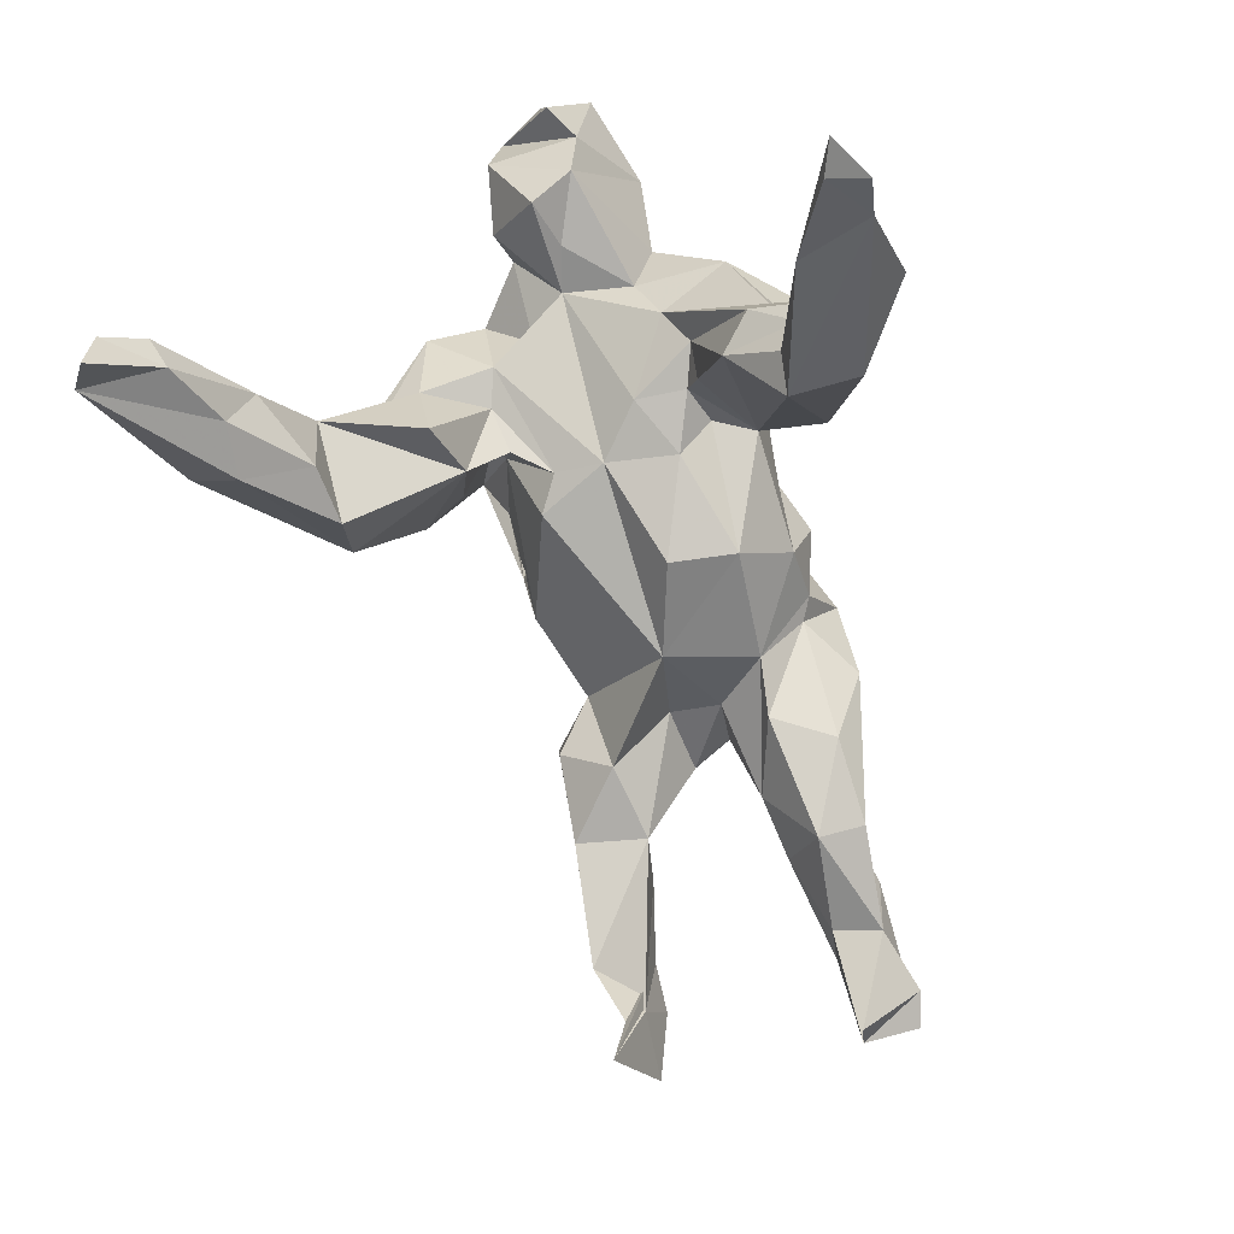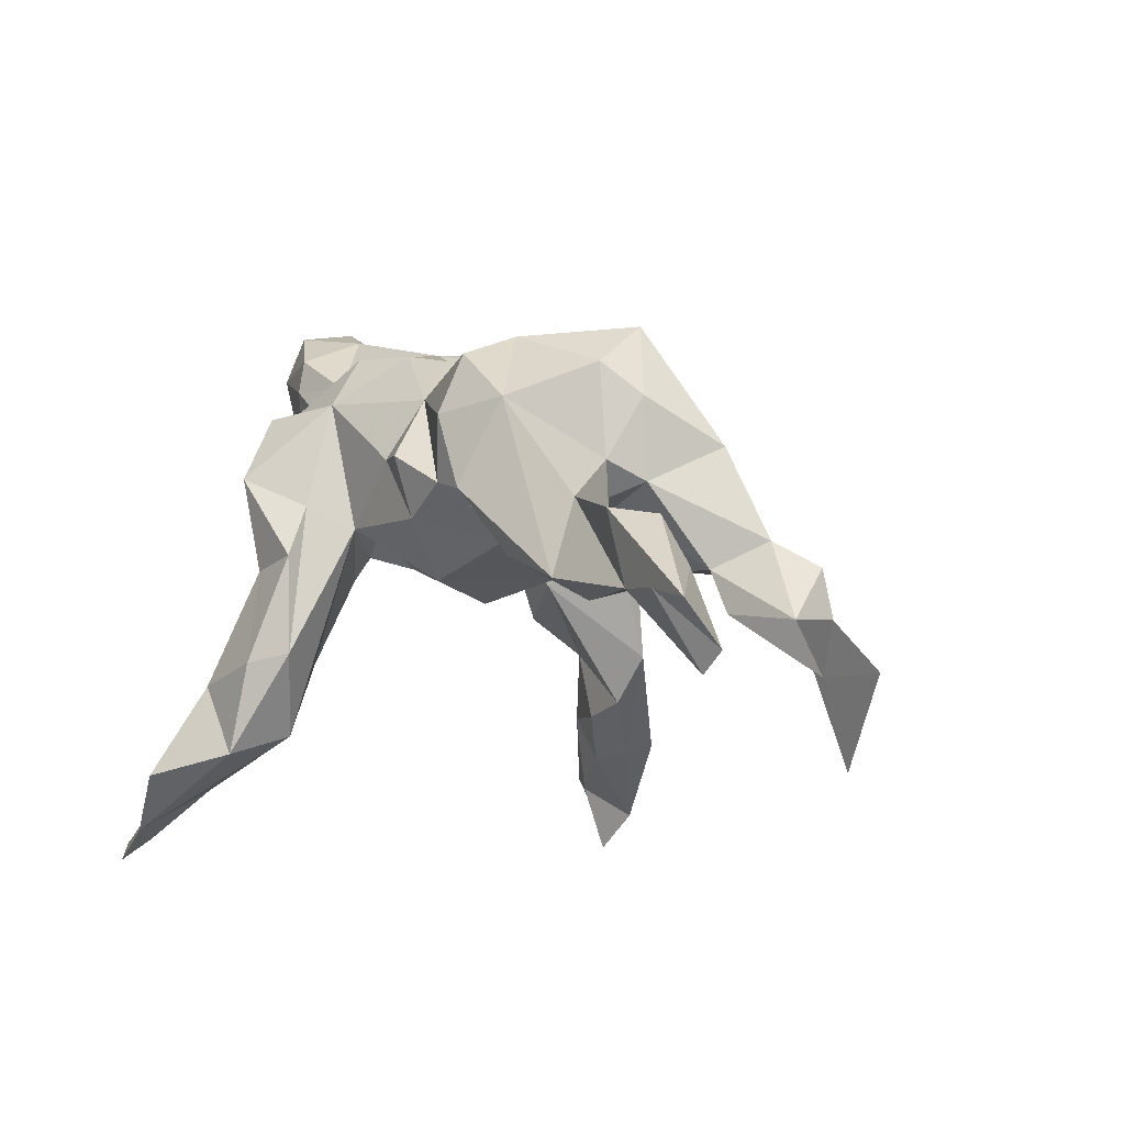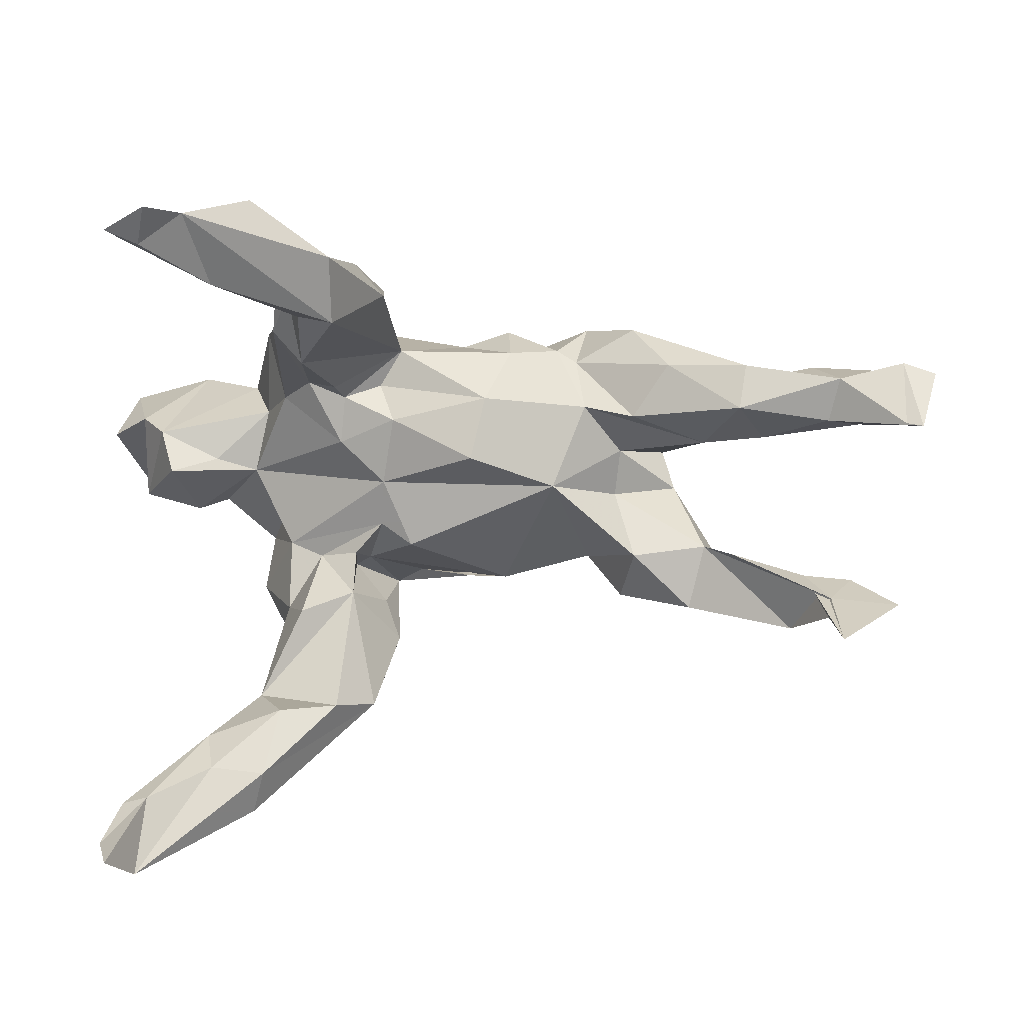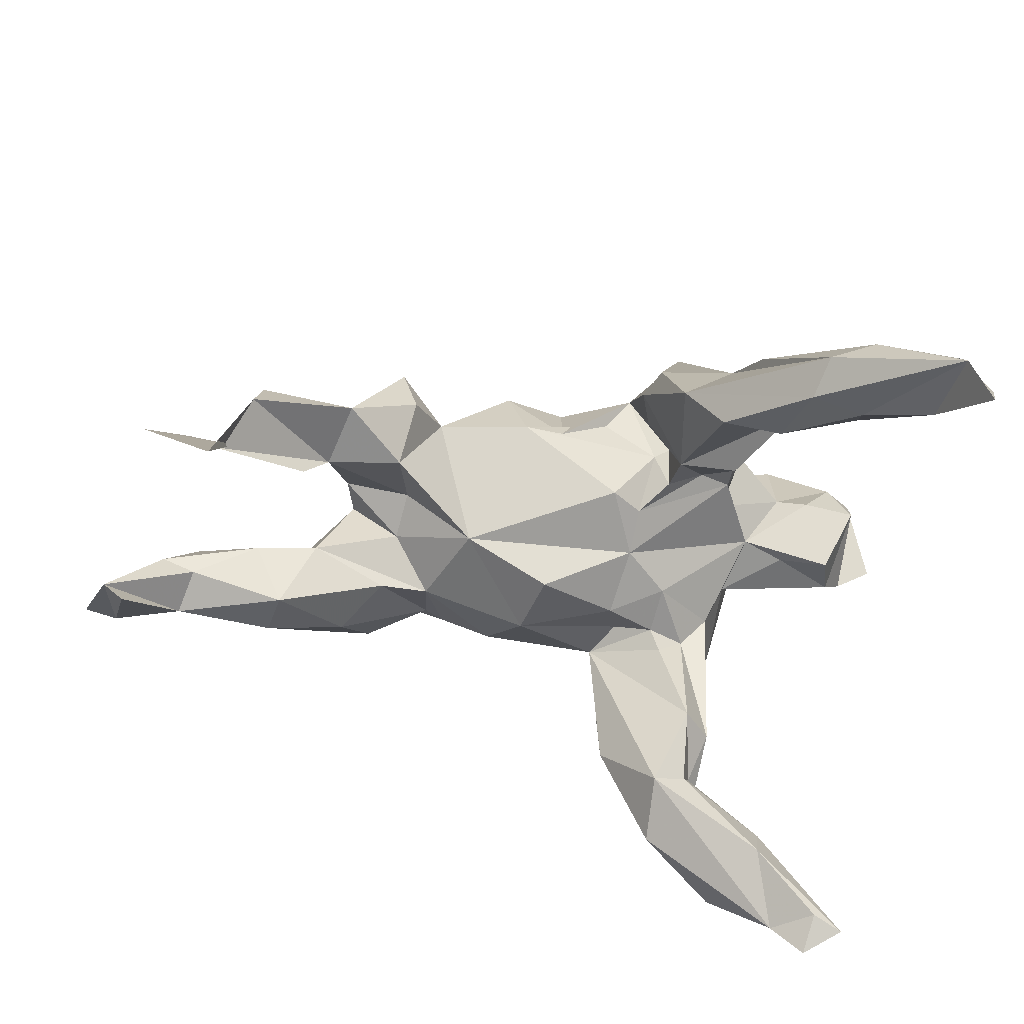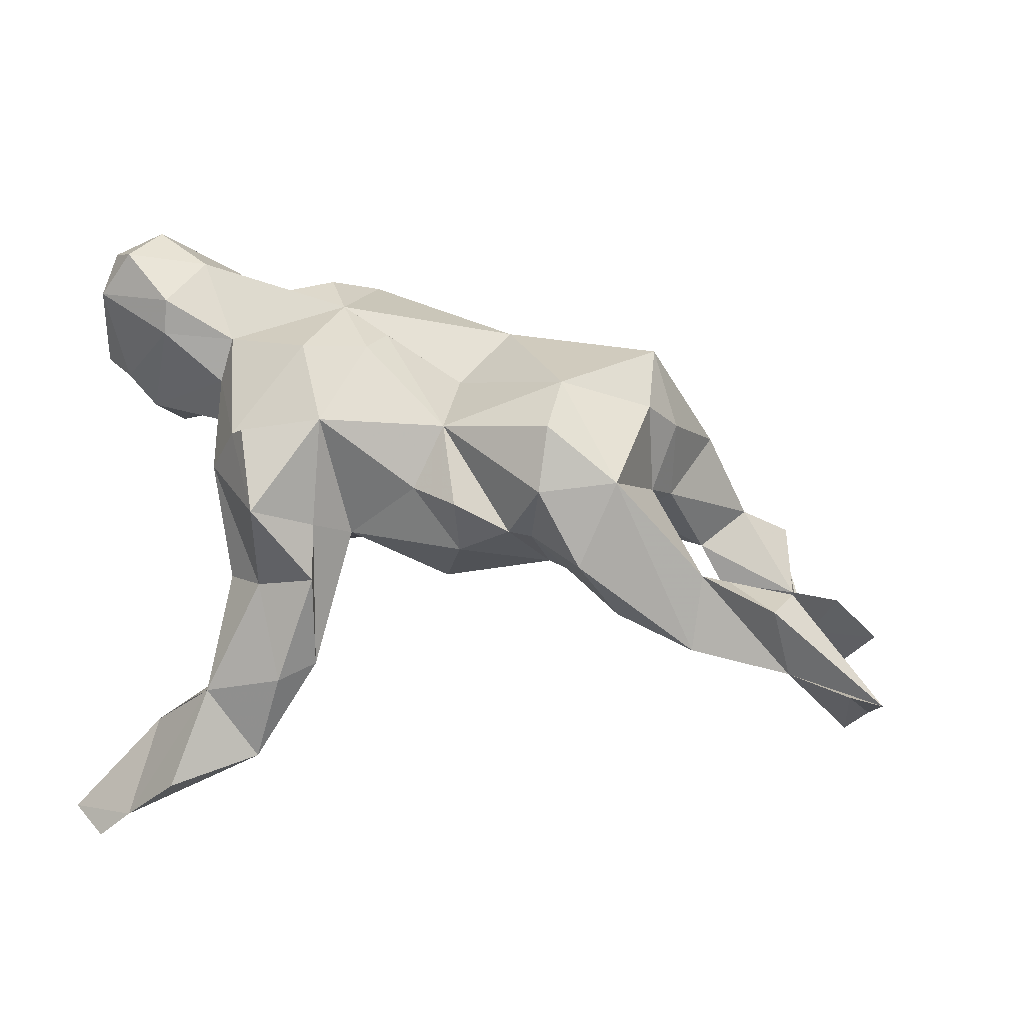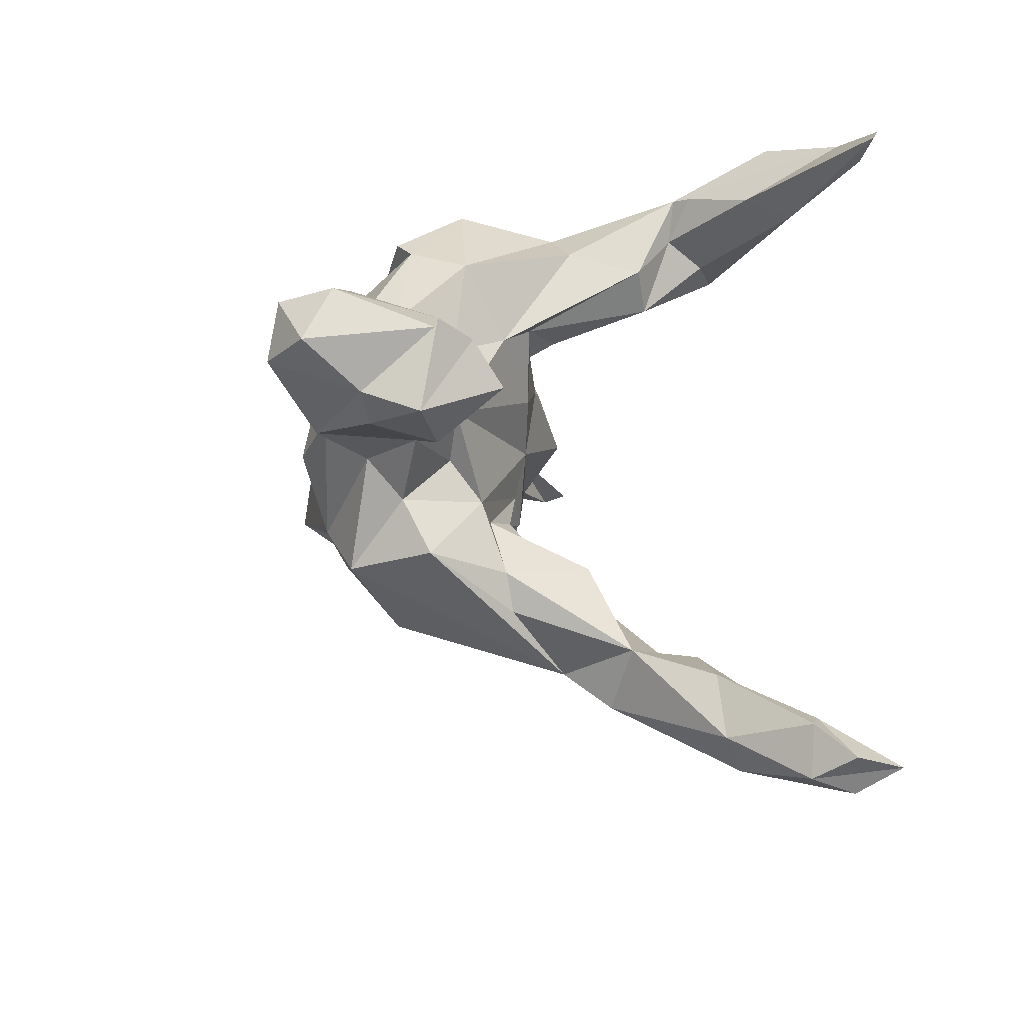
<metadata>
{"format":"obj","ext":"obj","renderer":"f3d","projection":"perspective","resolution":1024,"background":"white","views":[{"elev":-72.5,"azim":107.9,"up":"+Z"},{"elev":-6.9,"azim":-121.3,"up":"+Z"},{"elev":6.3,"azim":176.6,"up":"+Y"},{"elev":-66.9,"azim":-9.4,"up":"+Z"},{"elev":24.6,"azim":-161.6,"up":"+Z"},{"elev":-11.4,"azim":79.3,"up":"+Y"}]}
</metadata>
<code>
v 0.5183 -0.5023 -0.3763
v 0.4676 -0.5467 -0.3882
v 0.504 -0.5136 -0.4449
v 0.4525 -0.4433 -0.3419
v 0.4875 0.3874 -0.4393
v 0.4896 -0.4553 -0.3254
v 0.4754 -0.5283 -0.3248
v 0.4306 0.419 -0.465
v 0.3811 0.4111 -0.4202
v 0.4002 -0.4672 -0.2288
v 0.284 -0.4222 -0.2858
v 0.3695 -0.3762 -0.2254
v 0.4411 0.3674 -0.433
v 0.3638 -0.5099 -0.2593
v 0.346 0.3104 -0.3581
v 0.2903 0.4317 -0.3386
v 0.2993 -0.4833 -0.2717
v 0.3606 -0.4099 -0.2951
v 0.26 -0.3371 -0.2283
v 0.2568 0.3548 -0.2031
v 0.3579 0.3282 -0.2868
v 0.2938 -0.3344 -0.1228
v 0.1781 0.3501 -0.3083
v 0.1752 0.2537 -0.2798
v 0.1167 -0.347 -0.1382
v 0.2809 0.3515 -0.2203
v 0.2264 0.2624 -0.2517
v 0.2243 0.1897 -0.1638
v 0.2287 -0.4101 -0.1066
v 0.2677 0.237 -0.1453
v 0.2437 0.2944 -0.1983
v 0.1743 -0.3344 -0.21
v 0.2306 -0.2076 -0.07364
v 0.1498 -0.1862 -0.02668
v 0.467 0.06256 0.1385
v 0.1976 -0.3589 -0.04362
v 0.4479 0.001537 0.09227
v 0.1413 0.3404 -0.1736
v 0.09832 0.2921 -0.1603
v 0.2556 -0.2217 0.05195
v 0.1762 0.1457 -0.03494
v 0.2016 -0.138 0.0666
v 0.2588 0.1237 0.05679
v 0.5009 0.08081 0.1924
v 0.4992 -0.04889 0.2146
v 0.06951 0.2003 0.02811
v 0.5502 0.05338 0.2046
v 0.2463 0.265 -0.04519
v 0.2435 -0.2761 0.04018
v 0.5082 -0.02875 0.2962
v 0.2516 -0.1189 0.08775
v 0.3624 -0.05709 0.2013
v 0.1676 0.05511 0.003232
v 0.1608 0.1277 -0.001079
v 0.3754 0.01853 0.1254
v 0.4091 -0.06975 0.1775
v 0.2183 0.1509 0.01188
v 0.2898 0.09552 0.1373
v 0.09507 -0.3213 0.019
v 0.09963 -0.009224 -0.006149
v 0.05562 -0.1114 -0.005125
v 0.08405 0.0925 -0.02461
v 0.3114 -0.001376 0.1352
v 0.1447 -0.1282 0.02649
v 0.1032 0.1445 0.02647
v 0.1827 0.3042 -0.03067
v 0.287 0.2256 0.1195
v -0.03775 0.03526 -0.08504
v 0.1448 -0.1577 0.1054
v -0.1708 -0.01296 -0.05597
v 0.1026 -0.07884 0.01059
v 0.2577 -0.06031 0.136
v 0.07488 -0.2725 0.03594
v -0.5841 -0.2162 -0.3483
v 0.09662 0.2966 -0.014
v 0.2993 -0.2041 0.1698
v 0.5335 0.03261 0.3785
v 0.106 0.2635 0.06306
v 0.462 -0.06027 0.2787
v 0.09602 -0.2142 0.06885
v 0.3128 0.1299 0.2235
v 0.2385 0.2541 0.1928
v 0.4002 0.1418 0.2972
v 0.2842 -0.1256 0.2077
v 0.1218 -0.1442 0.09842
v 0.07358 -0.199 0.1952
v 0.5233 0.1074 0.3376
v -0.06198 0.1286 -0.05818
v 0.1416 -0.2866 0.1924
v -0.1016 -0.1751 0.06516
v 0.1064 0.2229 0.2212
v 0.3982 0.1336 0.3494
v 0.175 0.3359 0.1069
v 0.303 -0.07281 0.2615
v -0.5794 -0.1978 -0.2563
v 0.2927 -0.01925 0.3209
v 0.4578 0.01926 0.4169
v -0.2408 -0.144 0.08783
v 0.03493 -0.1707 0.1381
v -0.1076 0.197 0.02375
v 0.2264 -0.218 0.2734
v 0.3622 -0.053 0.3398
v -0.04123 -0.1726 0.06543
v 0.1646 -0.204 0.2726
v 0.2975 0.1134 0.2894
v 0.4774 0.09741 0.4051
v -0.5893 -0.1729 -0.2223
v 0.3691 0.04754 0.3844
v 0.2129 0.2737 0.2098
v 0.1569 -0.1533 0.3011
v 0.1474 0.01564 0.327
v -0.1868 0.1984 0.06595
v -0.6954 -0.1846 -0.2216
v -0.302 -0.1259 -0.05437
v -0.3901 -0.2098 -0.06417
v -0.4498 -0.1158 -0.1278
v -0.03644 0.2028 0.1189
v -0.5405 -0.2317 -0.1485
v -0.1319 -0.1752 0.178
v -0.2249 0.1115 -0.01659
v -0.2999 0.09787 -0.04878
v -0.03696 -0.1518 0.2
v -0.3548 0.1808 -0.05521
v -0.1101 0.2274 0.1125
v -0.2884 -0.2007 0.02093
v -0.7169 0.1856 -0.1339
v -0.4155 0.05417 -0.03396
v 0.1611 0.1505 0.308
v 0.1924 -0.04877 0.3428
v 0.07226 0.1102 0.3024
v -0.5619 -0.1485 -0.1427
v -0.4732 0.1813 -0.09721
v -0.09274 -0.09234 0.2715
v -0.4603 0.1157 -0.1225
v -0.2172 0.1798 0.05466
v 0.06345 0.04699 0.3004
v -0.3143 -0.2124 0.1112
v -0.4145 -0.1113 -0.06268
v -0.6188 0.1613 -0.1237
v -0.4689 -0.1775 -0.02354
v -0.6347 -0.1551 -0.1491
v -0.06864 0.157 0.2073
v -0.2798 -0.03548 0.03283
v -0.6993 0.09858 -0.2361
v -0.2872 0.03687 0.02154
v -0.5314 -0.2182 -0.06521
v -0.381 -0.02896 0.0597
v -0.3651 0.02817 0.08841
v -0.6041 0.09421 -0.1102
v -0.4156 -0.1384 0.1137
v -0.7327 0.09227 -0.2069
v -0.3086 0.2332 0.0402
v -0.2437 0.2289 0.152
v -0.04634 0.01815 0.2233
v -0.5096 0.06346 -0.04877
v -0.1046 -0.1227 0.2543
v -0.4776 0.149 0.01272
v -0.2373 0.09755 0.278
v -0.7643 0.1699 -0.1487
v -0.5121 0.1168 -0.006439
v -0.6553 0.08681 -0.09403
v -0.3515 0.1868 0.1644
v -0.6063 0.09786 -0.02229
v -0.2442 0.189 0.2422
v -0.5952 0.1739 -0.01781
v -0.3883 -0.01934 0.1804
v -0.3431 -0.04395 0.2887
v -0.3583 0.03431 0.2286
f 159 163 165
f 160 165 163
f 139 159 165
f 161 163 159
f 57 28 30
f 31 30 28
f 78 39 46
f 24 46 39
f 75 39 78
f 164 142 153
f 112 153 142
f 162 164 153
f 158 142 164
f 139 126 159
f 151 159 126
f 152 132 162
f 157 162 132
f 153 152 162
f 123 132 152
f 139 157 132
f 135 152 153
f 158 164 162
f 157 139 165
f 28 24 27
f 15 27 24
f 31 28 27
f 21 31 27
f 46 24 28
f 41 46 28
f 20 48 30
f 43 30 48
f 31 20 30
f 66 48 20
f 23 24 39
f 57 30 43
f 67 43 48
f 67 48 66
f 93 67 66
f 75 93 66
f 82 67 93
f 58 43 67
f 38 39 75
f 93 75 78
f 91 93 78
f 109 82 93
f 91 82 109
f 91 109 93
f 46 91 78
f 144 151 126
f 161 159 151
f 23 9 24
f 15 24 9
f 16 9 23
f 13 15 9
f 107 95 74
f 131 74 95
f 113 107 74
f 79 45 50
f 44 50 45
f 56 45 79
f 79 52 56
f 63 56 52
f 102 52 79
f 37 45 56
f 71 51 42
f 40 42 51
f 71 42 64
f 34 64 42
f 85 71 64
f 133 98 156
f 119 156 98
f 119 133 156
f 167 98 133
f 167 150 98
f 140 98 150
f 125 98 137
f 115 137 98
f 122 133 119
f 103 119 90
f 98 90 119
f 125 137 115
f 140 115 98
f 147 140 150
f 146 115 140
f 131 146 140
f 138 131 140
f 118 146 131
f 101 110 104
f 86 104 110
f 133 122 110
f 86 110 122
f 111 133 110
f 103 86 122
f 103 122 119
f 114 98 125
f 118 115 146
f 89 101 104
f 94 110 101
f 99 86 103
f 114 125 115
f 138 114 115
f 138 115 118
f 107 138 118
f 116 138 107
f 95 107 118
f 131 116 107
f 131 138 116
f 95 118 131
f 141 113 131
f 74 131 113
f 84 94 101
f 96 110 94
f 85 86 99
f 90 99 103
f 85 99 90
f 52 94 84
f 76 84 101
f 51 84 76
f 36 76 101
f 69 86 85
f 80 86 69
f 64 69 85
f 34 80 69
f 73 86 80
f 64 34 69
f 61 85 90
f 89 104 86
f 2 7 14
f 10 14 7
f 17 2 14
f 11 18 2
f 4 2 18
f 19 18 11
f 3 2 4
f 12 4 18
f 17 11 2
f 8 9 5
f 21 5 9
f 13 8 5
f 9 8 13
f 20 9 16
f 20 16 23
f 21 9 20
f 26 21 20
f 29 17 14
f 25 11 17
f 1 3 4
f 7 2 3
f 6 1 4
f 7 3 1
f 6 7 1
f 158 154 142
f 136 142 154
f 148 127 145
f 120 145 127
f 147 148 145
f 157 127 148
f 143 147 145
f 166 148 147
f 155 127 157
f 160 155 157
f 134 127 155
f 128 111 105
f 108 105 111
f 82 128 105
f 130 111 128
f 91 130 128
f 136 111 130
f 143 145 70
f 120 70 145
f 114 143 70
f 88 70 120
f 121 120 127
f 106 77 87
f 47 87 77
f 92 106 87
f 97 77 106
f 108 106 92
f 105 108 92
f 97 106 108
f 96 108 111
f 83 105 92
f 60 70 68
f 88 68 70
f 114 70 98
f 90 98 70
f 50 47 77
f 44 87 47
f 50 44 47
f 83 87 44
f 35 55 58
f 63 58 55
f 81 35 58
f 37 55 35
f 58 63 43
f 53 43 63
f 37 63 55
f 57 43 53
f 60 53 63
f 51 60 63
f 62 53 60
f 54 53 62
f 68 62 60
f 88 62 68
f 61 70 60
f 83 44 35
f 45 35 44
f 102 97 108
f 50 77 97
f 135 121 123
f 134 123 121
f 152 135 123
f 120 121 135
f 132 123 134
f 139 132 134
f 102 50 97
f 79 50 102
f 138 143 114
f 140 147 138
f 143 138 147
f 45 37 35
f 72 63 52
f 84 72 52
f 51 63 72
f 108 96 102
f 94 102 96
f 111 129 96
f 110 96 129
f 110 129 111
f 154 111 136
f 168 148 166
f 150 166 147
f 133 154 158
f 167 133 158
f 167 168 166
f 150 167 166
f 158 168 167
f 117 46 100
f 88 100 46
f 124 117 100
f 91 46 117
f 65 88 46
f 120 100 88
f 112 100 120
f 81 67 82
f 54 65 46
f 62 88 65
f 46 41 54
f 57 54 41
f 28 57 41
f 53 54 57
f 168 158 162
f 62 65 54
f 22 12 19
f 18 19 12
f 59 36 89
f 101 89 36
f 76 36 49
f 22 49 36
f 25 36 59
f 22 36 29
f 17 29 36
f 73 25 59
f 17 36 25
f 10 22 29
f 10 12 22
f 14 10 29
f 32 19 11
f 25 32 11
f 22 19 32
f 6 12 10
f 7 6 10
f 4 12 6
f 23 39 38
f 20 23 38
f 66 20 38
f 133 111 154
f 142 136 130
f 162 157 148
f 91 142 130
f 168 162 148
f 81 83 35
f 105 83 81
f 81 58 67
f 92 87 83
f 31 26 20
f 31 21 26
f 21 15 5
f 13 5 15
f 27 15 21
f 38 75 66
f 76 40 51
f 49 40 76
f 33 42 40
f 73 80 34
f 34 42 33
f 22 34 33
f 22 33 40
f 49 22 40
f 32 34 22
f 25 34 32
f 73 89 86
f 59 89 73
f 25 73 34
f 163 155 160
f 157 165 160
f 161 155 163
f 149 155 161
f 134 155 149
f 151 149 161
f 135 112 120
f 124 100 112
f 153 112 135
f 142 124 112
f 142 117 124
f 91 117 142
f 128 82 91
f 139 144 126
f 151 144 139
f 149 151 139
f 149 139 134
f 81 82 105
f 127 134 121
f 37 56 63
f 84 51 72
f 71 60 51
f 61 60 71
f 85 61 71
f 90 70 61
f 107 141 131
f 107 113 141
f 102 94 52

</code>
